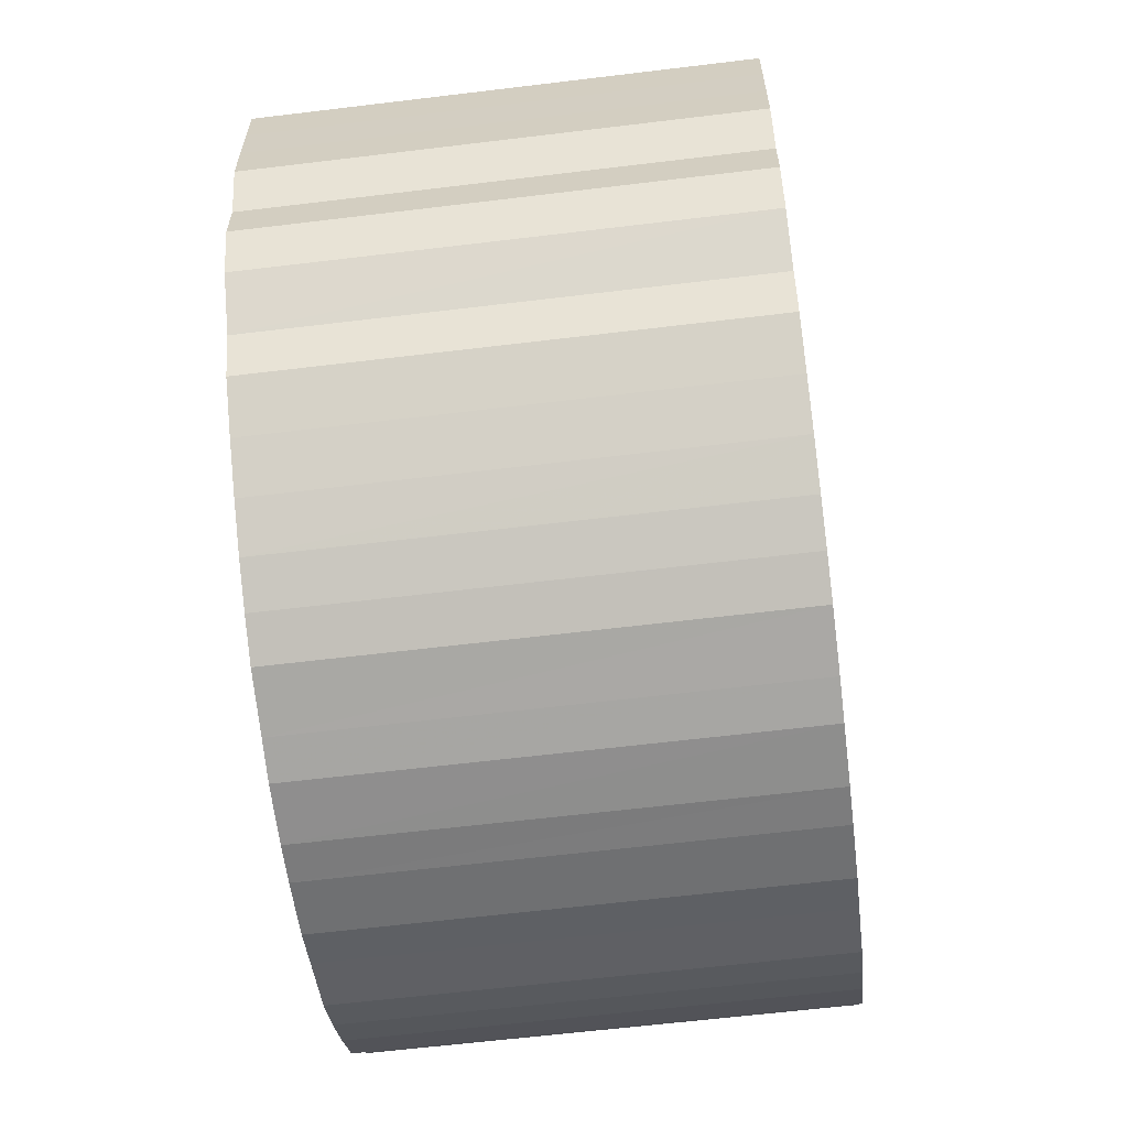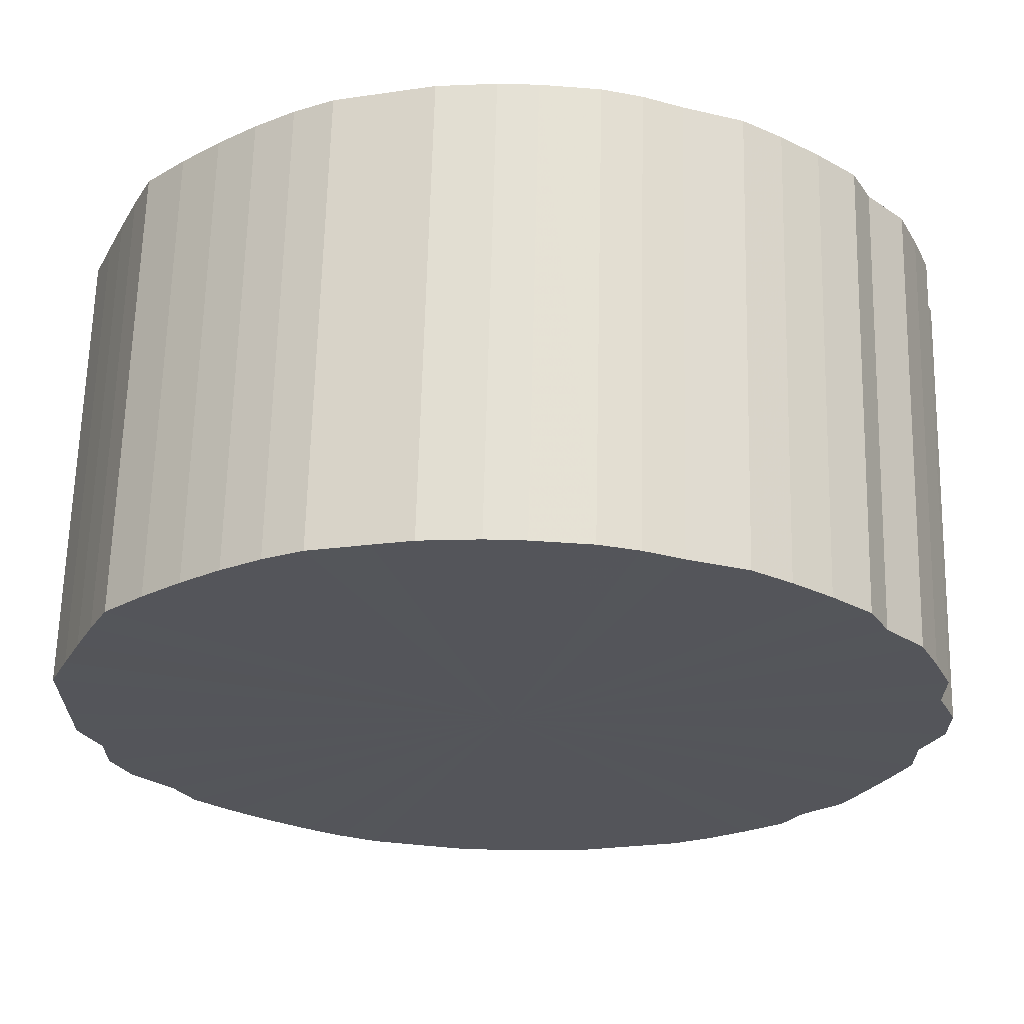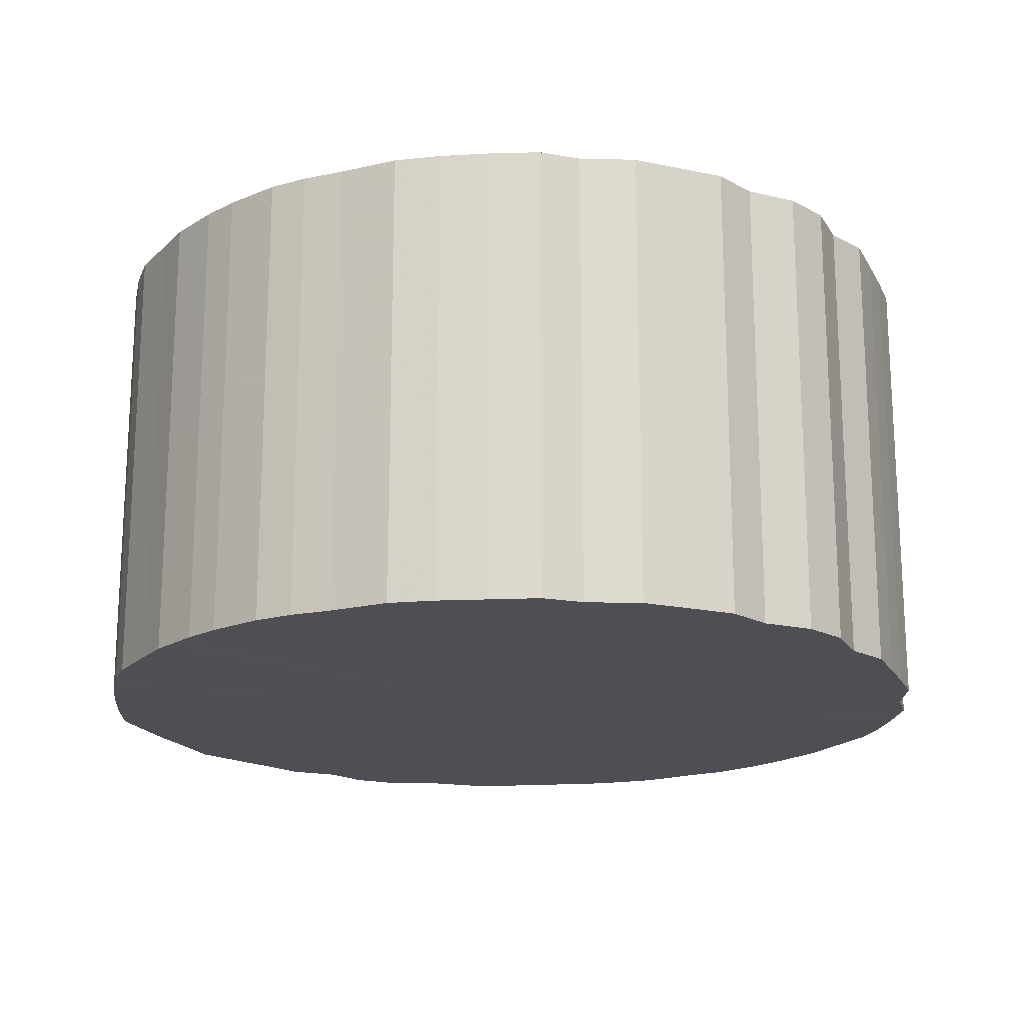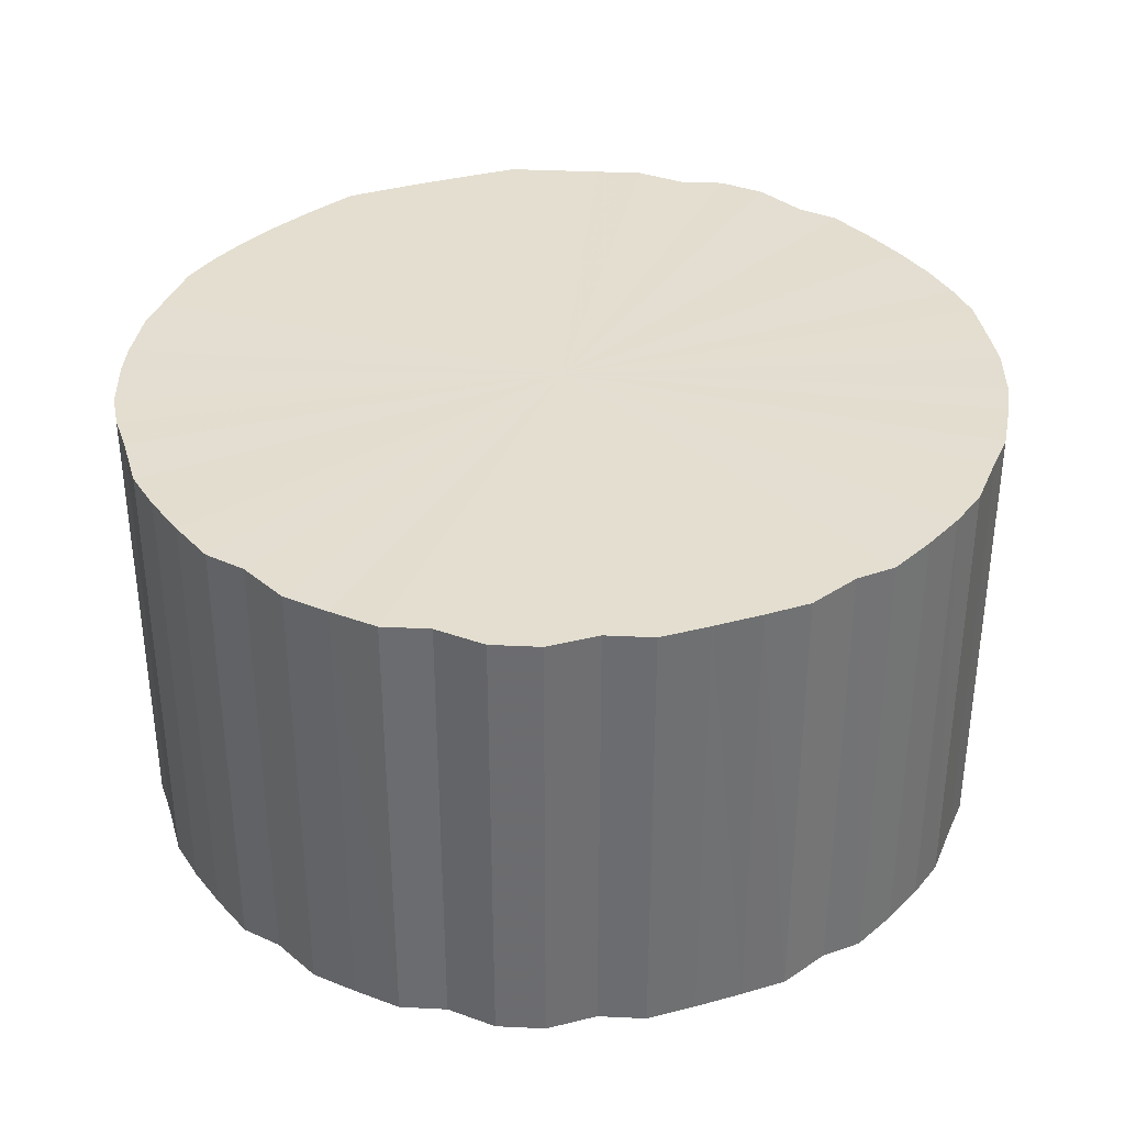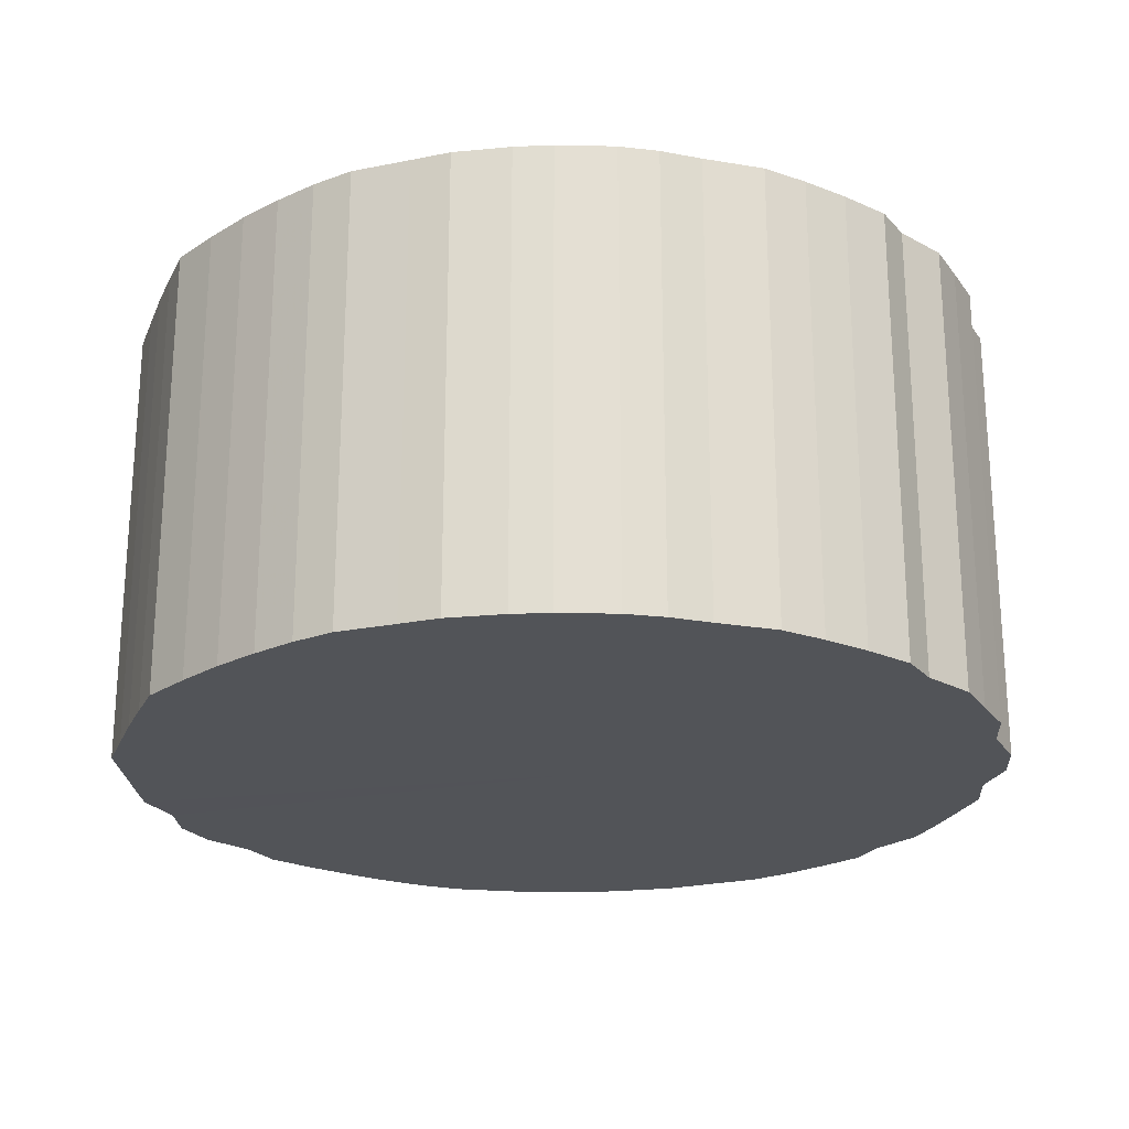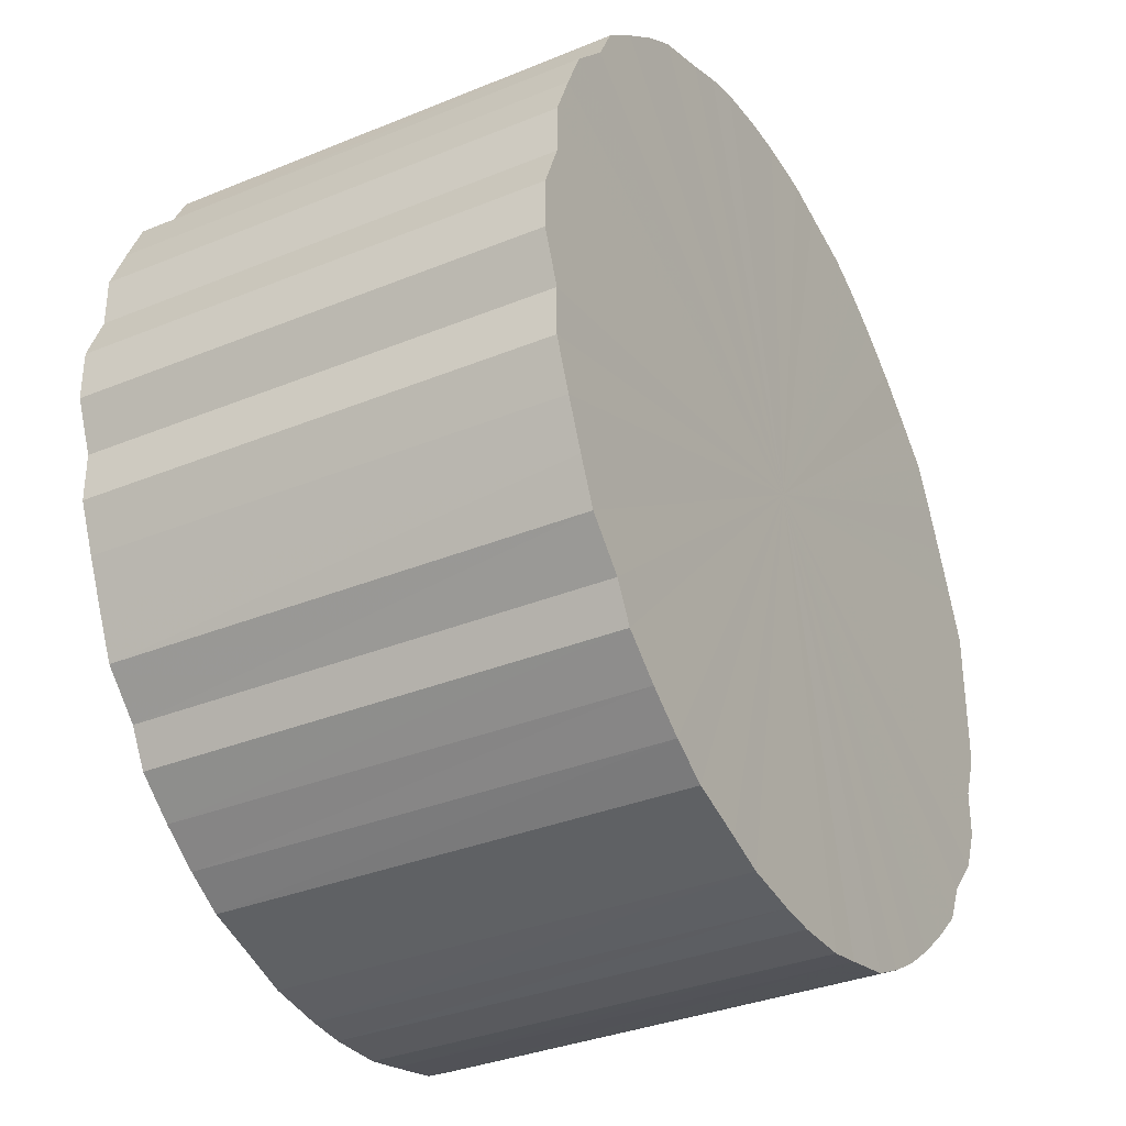
<metadata>
{"format":"obj","ext":"obj","renderer":"f3d","projection":"perspective","resolution":1024,"background":"white","views":[{"elev":-62.5,"azim":-83.0,"up":"+Z"},{"elev":65.0,"azim":1.4,"up":"+Z"},{"elev":-18.3,"azim":44.1,"up":"+Y"},{"elev":35.8,"azim":93.6,"up":"+Y"},{"elev":-23.0,"azim":3.8,"up":"+Y"},{"elev":-33.8,"azim":119.2,"up":"+Z"}]}
</metadata>
<code>
o 28561
v 2225 1872 17.15
v 2225 1872 17.15
v 2225 1873 17.15
v 2225 1872 17.15
v 2225 1873 17.15
v 2225 1872 17.15
v 2225 1873 17.15
v 2225 1872 17.16
v 2225 1873 17.15
v 2225 1872 17.15
v 2225 1873 17.15
v 2225 1872 17.17
v 2225 1873 17.16
v 2225 1872 17.16
v 2225 1873 17.16
v 2225 1872 17.18
v 2225 1873 17.17
v 2225 1872 17.17
v 2225 1873 17.17
v 2225 1872 17.2
v 2225 1873 17.18
v 2225 1872 17.18
v 2225 1873 17.18
v 2225 1872 17.21
v 2225 1873 17.2
v 2225 1872 17.2
v 2225 1873 17.2
v 2225 1872 17.23
v 2225 1873 17.21
v 2225 1872 17.21
v 2225 1873 17.21
v 2225 1872 17.25
v 2225 1873 17.23
v 2225 1872 17.23
v 2225 1873 17.23
v 2225 1872 17.27
v 2225 1873 17.25
v 2225 1872 17.25
v 2225 1873 17.25
v 2225 1872 17.3
v 2225 1873 17.27
v 2225 1872 17.27
v 2225 1873 17.27
v 2225 1872 17.32
v 2225 1873 17.3
v 2225 1872 17.3
v 2225 1873 17.3
v 2225 1872 17.35
v 2225 1873 17.32
v 2225 1872 17.32
v 2225 1873 17.32
v 2225 1872 17.37
v 2225 1873 17.35
v 2225 1872 17.35
v 2225 1873 17.35
v 2225 1872 17.4
v 2225 1873 17.37
v 2225 1872 17.37
v 2225 1873 17.37
v 2225 1872 17.42
v 2225 1873 17.4
v 2225 1872 17.4
v 2225 1873 17.4
v 2225 1872 17.45
v 2225 1873 17.42
v 2225 1872 17.42
v 2225 1873 17.42
v 2225 1872 17.47
v 2225 1873 17.45
v 2225 1872 17.45
v 2225 1873 17.45
v 2225 1872 17.49
v 2225 1873 17.47
v 2225 1872 17.47
v 2225 1873 17.47
v 2225 1872 17.51
v 2225 1873 17.49
v 2225 1872 17.49
v 2225 1873 17.49
v 2225 1872 17.53
v 2225 1873 17.51
v 2225 1872 17.51
v 2225 1873 17.51
v 2225 1872 17.55
v 2225 1873 17.53
v 2225 1872 17.53
v 2225 1873 17.53
v 2225 1872 17.57
v 2225 1873 17.55
v 2225 1872 17.55
v 2225 1873 17.55
v 2225 1872 17.58
v 2225 1873 17.57
v 2225 1872 17.57
v 2225 1873 17.57
v 2225 1872 17.59
v 2225 1873 17.58
v 2225 1872 17.58
v 2225 1873 17.58
v 2225 1872 17.6
v 2225 1873 17.59
v 2225 1872 17.59
v 2225 1873 17.59
v 2225 1872 17.6
v 2225 1873 17.6
v 2225 1872 17.6
v 2225 1873 17.6
v 2225 1872 17.61
v 2225 1873 17.6
v 2225 1872 17.6
v 2225 1873 17.6
v 2225 1872 17.61
v 2225 1873 17.61
v 2225 1873 17.61
v 2225 1873 17.15
v 2225 1872 17.15
v 2225 1873 17.15
v 2225 1872 17.15
v 2225 1873 17.15
v 2225 1873 17.15
v 2225 1872 17.15
v 2225 1873 17.15
v 2225 1872 17.15
v 2225 1872 17.16
v 2225 1873 17.16
v 2225 1873 17.16
v 2225 1872 17.15
v 2225 1873 17.17
v 2225 1872 17.16
v 2225 1872 17.17
v 2225 1873 17.17
v 2225 1873 17.18
v 2225 1872 17.17
v 2225 1873 17.2
v 2225 1872 17.18
v 2225 1872 17.18
v 2225 1873 17.18
v 2225 1873 17.21
v 2225 1872 17.2
v 2225 1873 17.23
v 2225 1872 17.21
v 2225 1872 17.2
v 2225 1873 17.2
v 2225 1873 17.25
v 2225 1872 17.23
v 2225 1873 17.27
v 2225 1872 17.25
v 2225 1872 17.21
v 2225 1873 17.21
v 2225 1873 17.3
v 2225 1872 17.27
v 2225 1873 17.32
v 2225 1872 17.3
v 2225 1872 17.23
v 2225 1873 17.23
v 2225 1873 17.35
v 2225 1872 17.32
v 2225 1873 17.37
v 2225 1872 17.35
v 2225 1872 17.25
v 2225 1873 17.25
v 2225 1873 17.4
v 2225 1872 17.37
v 2225 1873 17.42
v 2225 1872 17.4
v 2225 1872 17.27
v 2225 1873 17.27
v 2225 1873 17.45
v 2225 1872 17.42
v 2225 1873 17.47
v 2225 1872 17.45
v 2225 1872 17.3
v 2225 1873 17.3
v 2225 1873 17.49
v 2225 1872 17.47
v 2225 1873 17.51
v 2225 1872 17.49
v 2225 1872 17.32
v 2225 1873 17.32
v 2225 1873 17.53
v 2225 1872 17.51
v 2225 1873 17.55
v 2225 1872 17.53
v 2225 1872 17.35
v 2225 1873 17.35
v 2225 1873 17.57
v 2225 1872 17.55
v 2225 1873 17.58
v 2225 1872 17.57
v 2225 1872 17.37
v 2225 1873 17.37
v 2225 1873 17.59
v 2225 1872 17.58
v 2225 1873 17.6
v 2225 1872 17.59
v 2225 1872 17.4
v 2225 1873 17.4
v 2225 1873 17.6
v 2225 1872 17.6
v 2225 1873 17.61
v 2225 1872 17.6
v 2225 1872 17.42
v 2225 1873 17.42
v 2225 1873 17.61
v 2225 1872 17.61
v 2225 1873 17.6
v 2225 1872 17.61
v 2225 1872 17.45
v 2225 1873 17.45
v 2225 1873 17.6
v 2225 1872 17.6
v 2225 1873 17.59
v 2225 1872 17.6
v 2225 1872 17.47
v 2225 1873 17.47
v 2225 1873 17.58
v 2225 1872 17.59
v 2225 1873 17.57
v 2225 1872 17.58
v 2225 1872 17.49
v 2225 1873 17.49
v 2225 1873 17.55
v 2225 1872 17.57
v 2225 1873 17.53
v 2225 1872 17.55
v 2225 1872 17.51
v 2225 1873 17.51
v 2225 1872 17.53
v 2225 1872 17.38
v 2225 1872 17.15
v 2225 1872 17.15
v 2225 1872 17.15
v 2225 1872 17.15
v 2225 1872 17.16
v 2225 1872 17.15
v 2225 1872 17.17
v 2225 1872 17.16
v 2225 1872 17.18
v 2225 1872 17.17
v 2225 1872 17.2
v 2225 1872 17.18
v 2225 1872 17.21
v 2225 1872 17.2
v 2225 1872 17.23
v 2225 1872 17.21
v 2225 1872 17.25
v 2225 1872 17.23
v 2225 1872 17.27
v 2225 1872 17.25
v 2225 1872 17.3
v 2225 1872 17.27
v 2225 1872 17.32
v 2225 1872 17.3
v 2225 1872 17.35
v 2225 1872 17.32
v 2225 1872 17.37
v 2225 1872 17.35
v 2225 1872 17.4
v 2225 1872 17.37
v 2225 1872 17.42
v 2225 1872 17.4
v 2225 1872 17.45
v 2225 1872 17.42
v 2225 1872 17.47
v 2225 1872 17.45
v 2225 1872 17.49
v 2225 1872 17.47
v 2225 1872 17.51
v 2225 1872 17.49
v 2225 1872 17.53
v 2225 1872 17.51
v 2225 1872 17.55
v 2225 1872 17.53
v 2225 1872 17.57
v 2225 1872 17.55
v 2225 1872 17.58
v 2225 1872 17.57
v 2225 1872 17.59
v 2225 1872 17.58
v 2225 1872 17.6
v 2225 1872 17.59
v 2225 1872 17.6
v 2225 1872 17.6
v 2225 1872 17.61
v 2225 1872 17.6
v 2225 1872 17.61
v 2225 1873 17.38
v 2225 1873 17.15
v 2225 1873 17.15
v 2225 1873 17.15
v 2225 1873 17.15
v 2225 1873 17.15
v 2225 1873 17.16
v 2225 1873 17.16
v 2225 1873 17.17
v 2225 1873 17.17
v 2225 1873 17.18
v 2225 1873 17.18
v 2225 1873 17.2
v 2225 1873 17.2
v 2225 1873 17.21
v 2225 1873 17.21
v 2225 1873 17.23
v 2225 1873 17.23
v 2225 1873 17.25
v 2225 1873 17.25
v 2225 1873 17.27
v 2225 1873 17.27
v 2225 1873 17.3
v 2225 1873 17.3
v 2225 1873 17.32
v 2225 1873 17.32
v 2225 1873 17.35
v 2225 1873 17.35
v 2225 1873 17.37
v 2225 1873 17.37
v 2225 1873 17.4
v 2225 1873 17.4
v 2225 1873 17.42
v 2225 1873 17.42
v 2225 1873 17.45
v 2225 1873 17.45
v 2225 1873 17.47
v 2225 1873 17.47
v 2225 1873 17.49
v 2225 1873 17.49
v 2225 1873 17.51
v 2225 1873 17.51
v 2225 1873 17.53
v 2225 1873 17.53
v 2225 1873 17.55
v 2225 1873 17.55
v 2225 1873 17.57
v 2225 1873 17.57
v 2225 1873 17.58
v 2225 1873 17.58
v 2225 1873 17.59
v 2225 1873 17.59
v 2225 1873 17.6
v 2225 1873 17.6
v 2225 1873 17.6
v 2225 1873 17.6
v 2225 1873 17.61
v 2225 1873 17.61
f 1 2 3
f 2 4 5
f 6 1 7
f 4 8 9
f 10 6 11
f 8 12 13
f 14 10 15
f 12 16 17
f 18 14 19
f 16 20 21
f 22 18 23
f 20 24 25
f 26 22 27
f 24 28 29
f 30 26 31
f 28 32 33
f 34 30 35
f 32 36 37
f 38 34 39
f 36 40 41
f 42 38 43
f 40 44 45
f 46 42 47
f 44 48 49
f 50 46 51
f 48 52 53
f 54 50 55
f 52 56 57
f 58 54 59
f 56 60 61
f 62 58 63
f 60 64 65
f 66 62 67
f 64 68 69
f 70 66 71
f 68 72 73
f 74 70 75
f 72 76 77
f 78 74 79
f 76 80 81
f 82 78 83
f 80 84 85
f 86 82 87
f 84 88 89
f 90 86 91
f 88 92 93
f 94 90 95
f 92 96 97
f 98 94 99
f 96 100 101
f 102 98 103
f 100 104 105
f 106 102 107
f 104 108 109
f 110 106 111
f 108 112 113
f 112 110 114
f 115 116 117
f 117 118 119
f 120 121 115
f 122 123 120
f 119 124 125
f 126 127 122
f 128 129 126
f 125 130 131
f 132 133 128
f 134 135 132
f 131 136 137
f 138 139 134
f 140 141 138
f 137 142 143
f 144 145 140
f 146 147 144
f 143 148 149
f 150 151 146
f 152 153 150
f 149 154 155
f 156 157 152
f 158 159 156
f 155 160 161
f 162 163 158
f 164 165 162
f 161 166 167
f 168 169 164
f 170 171 168
f 167 172 173
f 174 175 170
f 176 177 174
f 173 178 179
f 180 181 176
f 182 183 180
f 179 184 185
f 186 187 182
f 188 189 186
f 185 190 191
f 192 193 188
f 194 195 192
f 191 196 197
f 198 199 194
f 200 201 198
f 197 202 203
f 204 205 200
f 206 207 204
f 203 208 209
f 210 211 206
f 212 213 210
f 209 214 215
f 216 217 212
f 218 219 216
f 215 220 221
f 222 223 218
f 224 225 222
f 221 226 227
f 227 228 224
f 229 230 231
f 229 232 230
f 229 231 233
f 229 234 232
f 229 233 235
f 229 236 234
f 229 235 237
f 229 238 236
f 229 237 239
f 229 240 238
f 229 239 241
f 229 242 240
f 229 241 243
f 229 244 242
f 229 243 245
f 229 246 244
f 229 245 247
f 229 248 246
f 229 247 249
f 229 250 248
f 229 249 251
f 229 252 250
f 229 251 253
f 229 254 252
f 229 253 255
f 229 256 254
f 229 255 257
f 229 258 256
f 229 257 259
f 229 260 258
f 229 259 261
f 229 262 260
f 229 261 263
f 229 264 262
f 229 263 265
f 229 266 264
f 229 265 267
f 229 268 266
f 229 267 269
f 229 270 268
f 229 269 271
f 229 272 270
f 229 271 273
f 229 274 272
f 229 273 275
f 229 276 274
f 229 275 277
f 229 278 276
f 229 277 279
f 229 280 278
f 229 279 281
f 229 282 280
f 229 281 283
f 229 284 282
f 229 283 285
f 229 286 284
f 229 285 286
f 287 288 289
f 287 290 288
f 287 289 291
f 287 292 290
f 287 291 293
f 287 294 292
f 287 293 295
f 287 296 294
f 287 295 297
f 287 298 296
f 287 297 299
f 287 300 298
f 287 299 301
f 287 302 300
f 287 301 303
f 287 304 302
f 287 303 305
f 287 306 304
f 287 305 307
f 287 308 306
f 287 307 309
f 287 310 308
f 287 309 311
f 287 312 310
f 287 311 313
f 287 314 312
f 287 313 315
f 287 316 314
f 287 315 317
f 287 318 316
f 287 317 319
f 287 320 318
f 287 319 321
f 287 322 320
f 287 321 323
f 287 324 322
f 287 323 325
f 287 326 324
f 287 325 327
f 287 328 326
f 287 327 329
f 287 330 328
f 287 329 331
f 287 332 330
f 287 331 333
f 287 334 332
f 287 333 335
f 287 336 334
f 287 335 337
f 287 338 336
f 287 337 339
f 287 340 338
f 287 339 341
f 287 342 340
f 287 341 343
f 287 344 342
f 287 343 344

</code>
